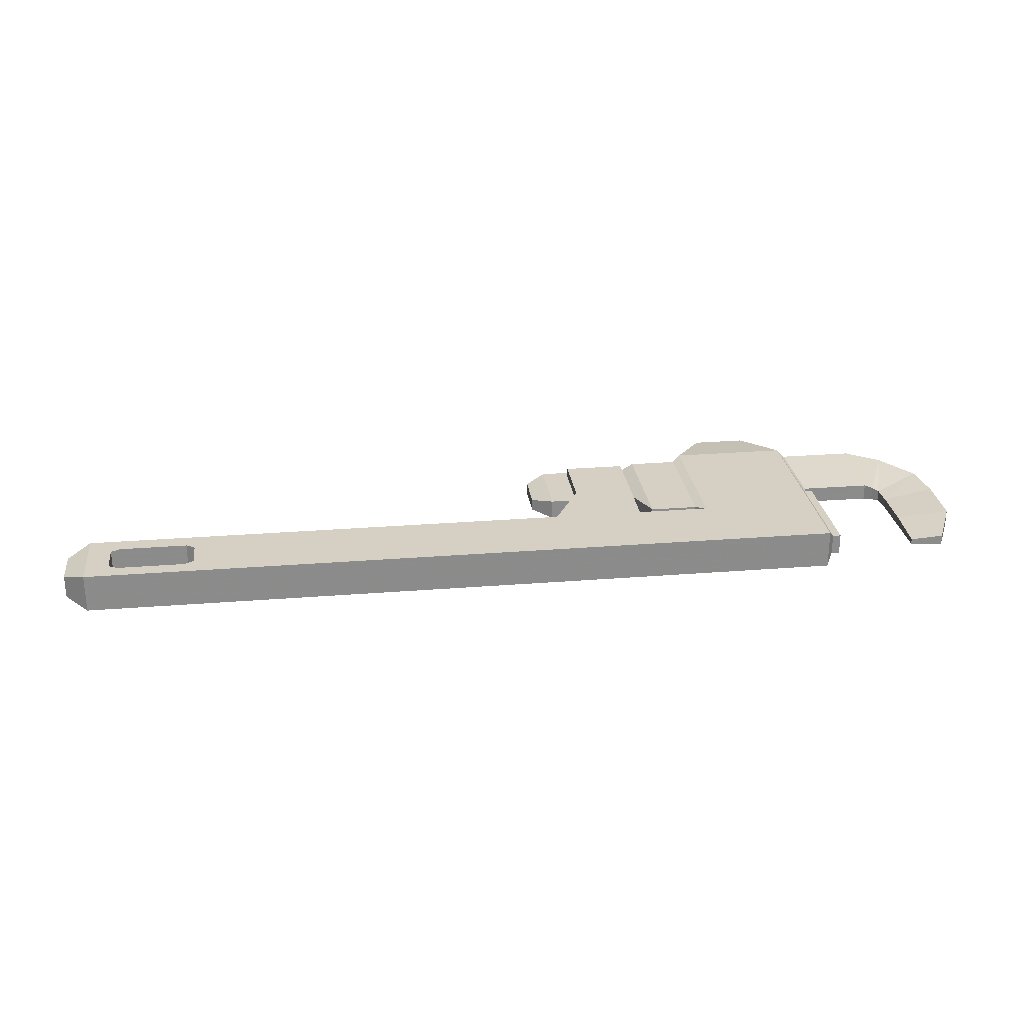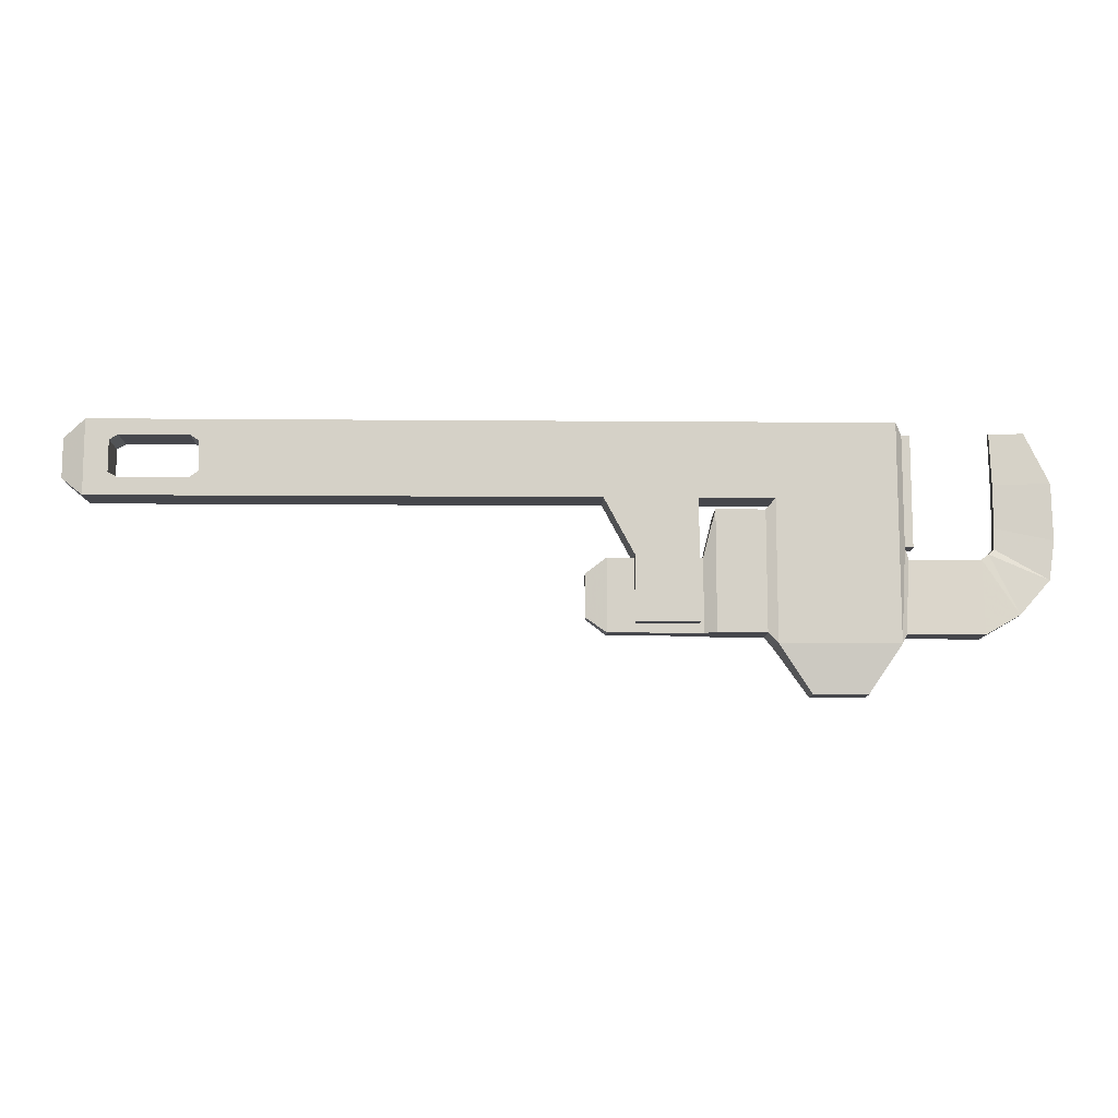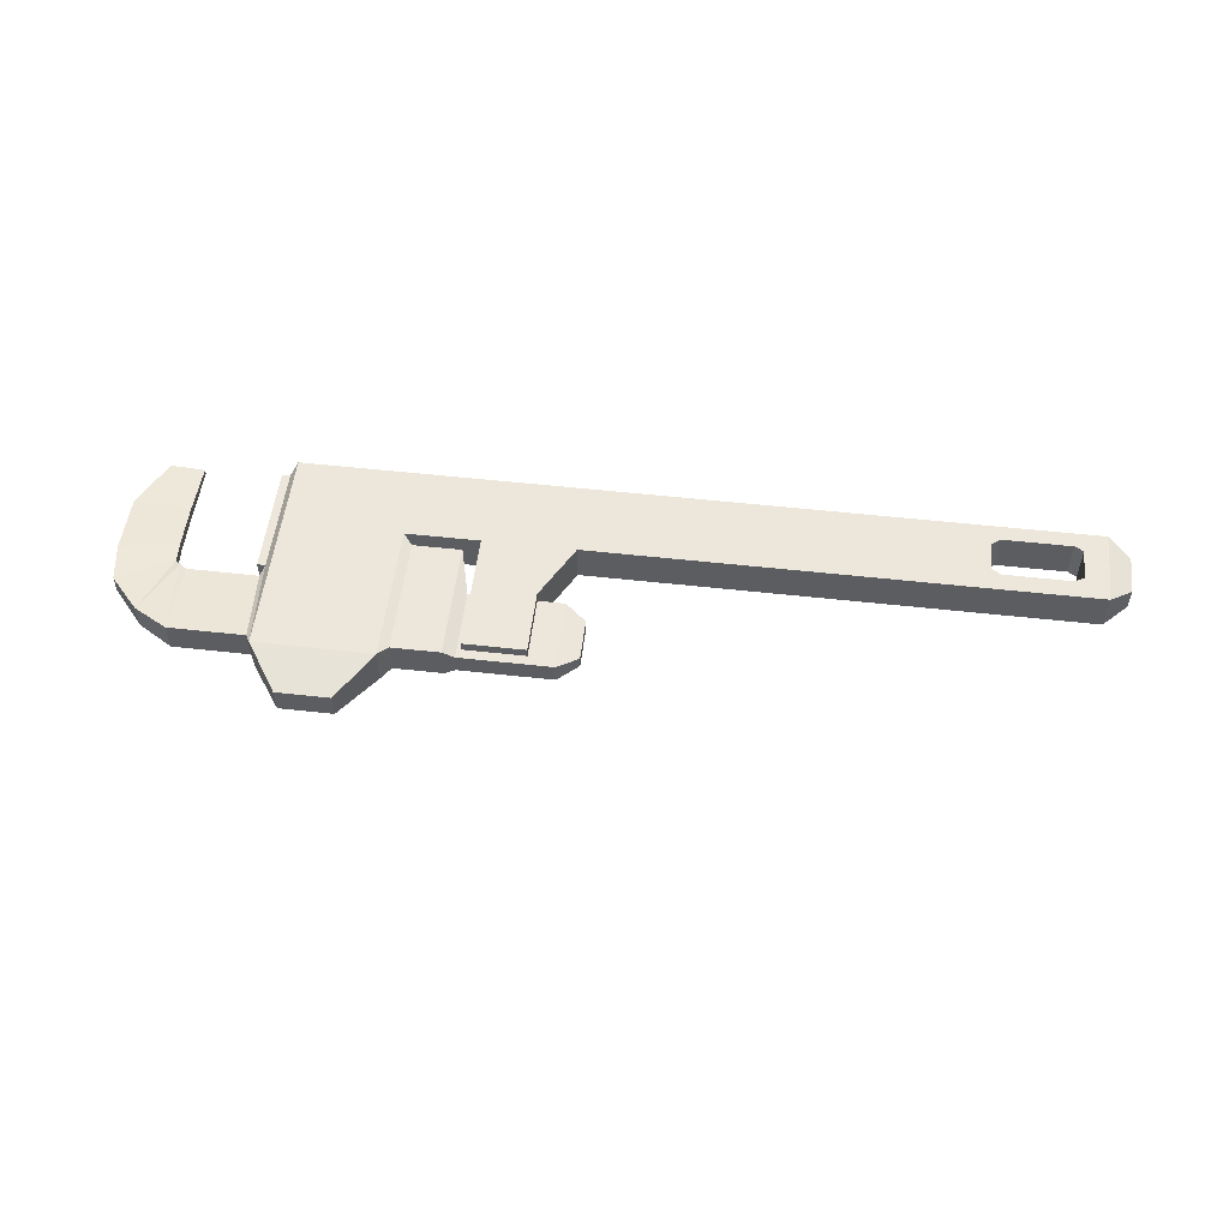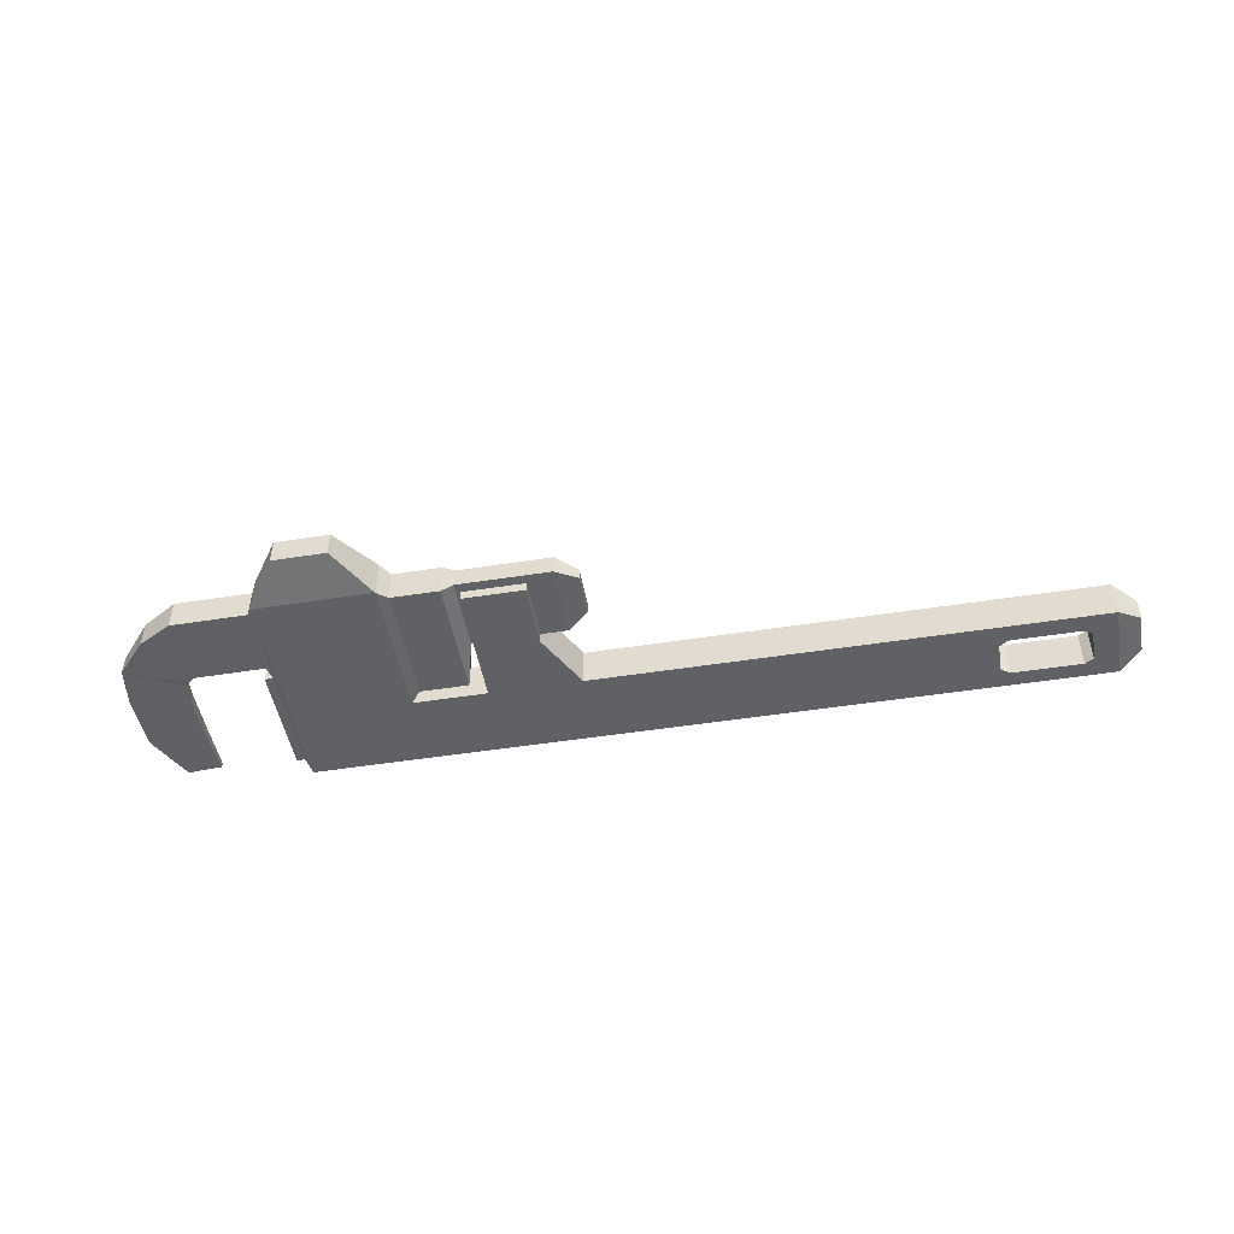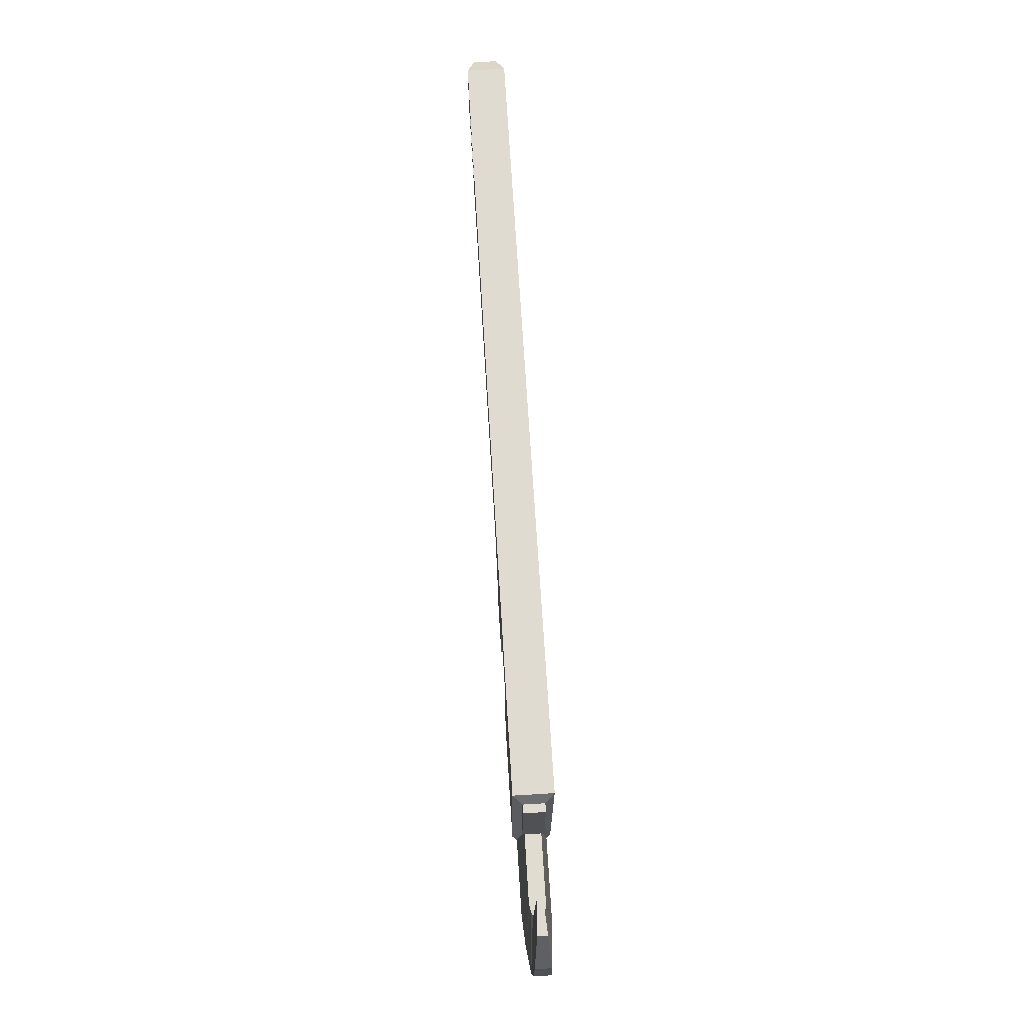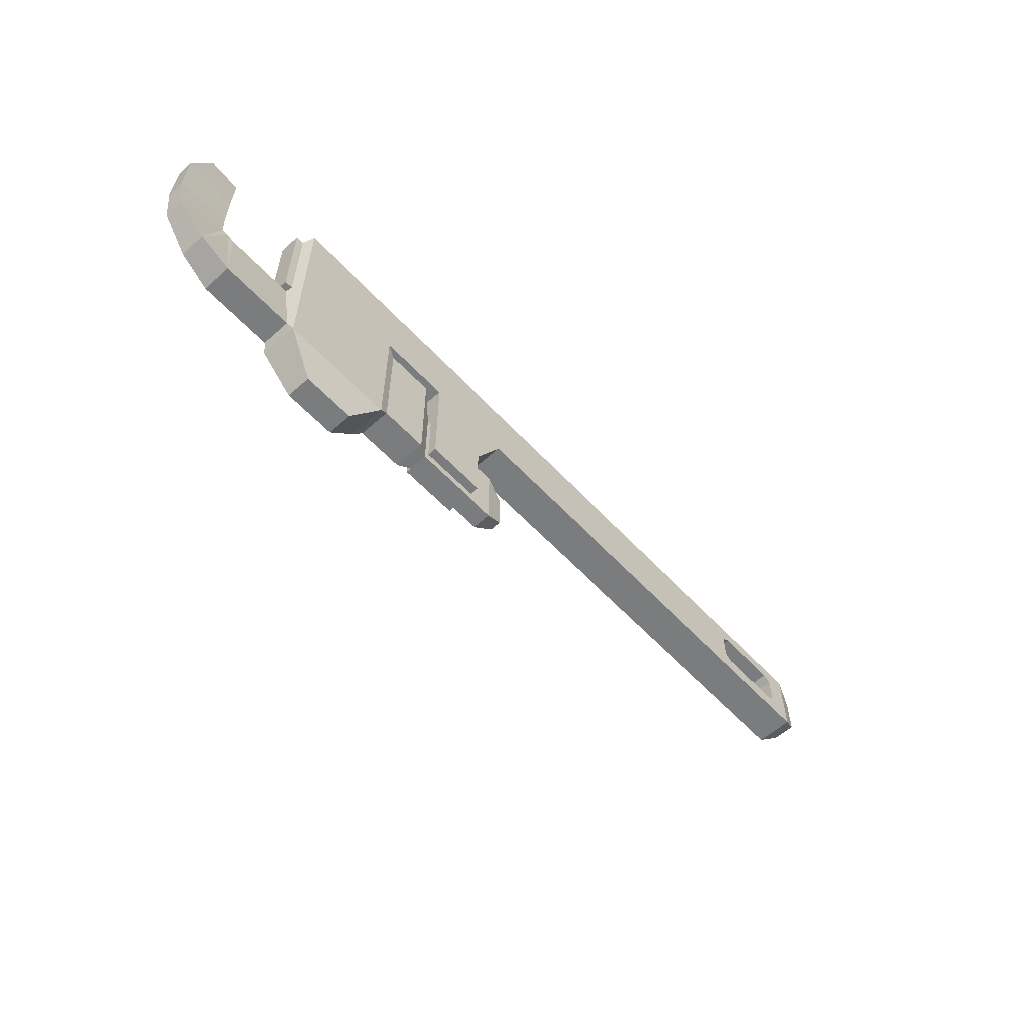
<metadata>
{"format":"obj","ext":"obj","renderer":"f3d","projection":"perspective","resolution":1024,"background":"white","views":[{"elev":26.4,"azim":172.8,"up":"+Z"},{"elev":-10.9,"azim":178.8,"up":"+Y"},{"elev":53.6,"azim":6.8,"up":"+Z"},{"elev":-48.4,"azim":10.0,"up":"+Z"},{"elev":70.0,"azim":-93.5,"up":"+Y"},{"elev":-58.6,"azim":-47.5,"up":"+Y"}]}
</metadata>
<code>
o Cube
v -2.61 1.603 0.1139
v -5.513 1.603 0.1139
v -5.513 1.603 -0.1139
v -2.61 1.603 -0.1139
v -3.25 1.741 -0.1139
v -5.513 2.041 -0.1139
v -3.25 1.915 -0.1139
v -3.199 1.95 -0.1139
v -2.61 2.041 -0.1139
v -3.199 1.707 -0.1139
v -2.798 1.707 -0.1139
v -2.747 1.736 -0.1139
v -2.798 1.95 -0.1139
v -2.747 1.921 -0.1139
v -2.483 1.707 0.06875
v -2.483 1.707 -0.06875
v -5.513 2.041 0.1139
v -3.25 1.741 0.1139
v -3.25 1.915 0.1139
v -3.199 1.95 0.1139
v -2.61 2.041 0.1139
v -3.199 1.707 0.1139
v -2.798 1.707 0.1139
v -2.798 1.95 0.1139
v -2.747 1.921 0.1139
v -2.747 1.736 0.1139
v -5.689 1.276 0.1139
v -5.689 1.276 -0.1139
v -2.483 1.938 -0.06875
v -6.048 1.603 -0.1139
v -6.048 2.041 -0.1139
v -2.483 1.938 0.06875
v -6.048 2.041 0.1139
v -6.048 1.603 0.1139
v -6.048 1.276 0.1139
v -5.689 0.9008 0.1139
v -5.689 0.9008 -0.1139
v -6.048 1.276 -0.1139
v -6.479 1.603 -0.1139
v -6.479 2.041 -0.1139
v -6.479 1.603 0.1139
v -6.479 2.041 0.1139
v -6.048 0.9008 0.1139
v -6.048 0.9008 -0.1139
v -7.167 1.603 -0.1139
v -7.167 2.041 -0.1139
v -7.167 1.603 0.1139
v -7.167 2.041 0.1139
v -6.424 1.541 0.09664
v -6.424 1.541 -0.09664
v -6.479 0.7811 -0.1139
v -7.167 0.7811 -0.1139
v -7.206 1.781 -0.06209
v -7.206 1.981 -0.06209
v -7.167 0.7811 0.1139
v -6.479 0.7811 0.1139
v -7.206 1.981 0.06209
v -7.206 1.781 0.06209
v -6.424 0.8432 0.09664
v -6.142 1.541 0.09664
v -6.142 1.541 -0.09664
v -6.424 0.8432 -0.09664
v -6.978 0.5017 -0.07491
v -6.667 0.5017 -0.07491
v -7.206 1.333 -0.06209
v -7.254 1.781 -0.06209
v -7.254 1.981 -0.06209
v -7.206 1.333 0.06209
v -6.667 0.5017 0.07491
v -6.978 0.5017 0.07491
v -7.254 1.781 0.06209
v -7.254 1.981 0.06209
v -6.142 0.8432 0.09664
v -6.073 1.27 -0.05881
v -6.073 1.27 0.05881
v -6.142 0.8432 -0.09664
v -7.197 0.8364 -0.08877
v -7.228 1.267 -0.04841
v -7.254 1.333 -0.06209
v -7.197 0.8364 0.08877
v -7.228 1.267 0.04841
v -7.254 1.333 0.06209
v -6.073 0.8458 0.05881
v -5.532 1.27 0.05881
v -5.532 1.27 -0.05881
v -6.073 0.8458 -0.05881
v -7.64 0.837 -0.08877
v -7.639 1.269 0.04841
v -5.532 0.8458 0.05881
v -5.412 1.182 0.03431
v -5.412 1.182 -0.03431
v -5.532 0.8458 -0.05881
v -7.64 0.837 0.08877
v -7.639 1.269 -0.04841
v -5.412 0.9343 0.03431
v -5.412 0.9343 -0.03431
v -7.838 0.9503 -0.07741
v -7.838 0.9503 0.07741
v -7.681 1.3 -0.04221
v -7.681 1.3 0.04221
v -8.016 1.151 -0.05864
v -8.016 1.151 0.05864
v -7.714 1.331 0.03198
v -7.714 1.331 -0.03198
v -8.052 1.378 -0.05074
v -8.052 1.378 0.05074
v -7.721 1.451 0.02767
v -7.721 1.451 -0.02767
v -8.047 1.706 -0.04741
v -8.047 1.706 0.04741
v -7.721 1.706 0.02585
v -7.721 1.706 -0.02585
v -7.911 2.002 -0.02863
v -7.911 2.002 0.02863
v -7.714 2.002 -0.01561
v -7.714 2.002 0.01561
f 1 2 3 4
f 6 17 21 9
f 9 29 16 4
f 1 21 25 26
f 23 1 26
f 21 24 25
f 21 17 20 24
f 1 23 22 2
f 18 17 2 22
f 17 18 19
f 17 19 20
f 2 17 33 34
f 9 14 13
f 9 4 12 14
f 8 6 9 13
f 4 3 10 11
f 3 6 5 10
f 8 7 6
f 7 5 6
f 4 11 12
f 33 42 41 34
f 30 31 6 3
f 17 6 31 33
f 27 2 34 35
f 42 48 47 41
f 40 31 30 39
f 33 31 40 42
f 39 30 34 41
f 53 54 46 45
f 46 40 39 45
f 42 40 46 48
f 52 45 39 51
f 44 38 28 37
f 28 38 30 3
f 30 38 35 34
f 28 3 2 27
f 44 37 36 43
f 37 28 27 36
f 38 44 43 35
f 36 27 35 43
f 69 56 55 70
f 47 58 68 55
f 56 41 47 55
f 62 51 39 50
f 70 63 64 69
f 63 52 51 64
f 69 64 51 56
f 55 52 63 70
f 58 71 82 68
f 54 67 72 57
f 65 78 81 68
f 48 57 58 47
f 65 53 45 52
f 48 46 54 57
f 71 72 67 66
f 66 79 82 71
f 67 54 53 66
f 66 53 65 79
f 57 72 71 58
f 79 65 68 82
f 29 32 15 16
f 15 1 4 16
f 1 15 32 21
f 9 21 32 29
f 78 94 88 81
f 65 52 77 78
f 77 52 55 80
f 80 55 68 81
f 88 94 99 100
f 88 93 80 81
f 78 77 87 94
f 87 77 80 93
f 101 97 98 102
f 100 98 93 88
f 94 87 97 99
f 97 87 93 98
f 104 101 105 108
f 99 104 103 100
f 103 102 98 100
f 99 97 101 104
f 111 110 106 107
f 105 101 102 106
f 104 108 107 103
f 107 106 102 103
f 114 110 111 116
f 108 105 109 112
f 109 105 106 110
f 108 112 111 107
f 115 113 114 116
f 112 109 113 115
f 113 109 110 114
f 111 112 115 116
f 61 50 49 60
f 59 49 41 56
f 51 62 59 56
f 49 50 39 41
f 75 60 73 83
f 59 62 76 73
f 76 62 50 61
f 60 49 59 73
f 84 75 83 89
f 74 61 60 75
f 73 76 86 83
f 74 86 76 61
f 96 92 85 91
f 85 74 75 84
f 83 86 92 89
f 92 86 74 85
f 96 91 90 95
f 90 84 89 95
f 90 91 85 84
f 92 96 95 89
f 13 14 25 24
f 22 23 11 10
f 20 8 13 24
f 14 12 26 25
f 23 26 12 11
f 18 5 7 19
f 19 7 8 20
f 5 18 22 10

</code>
